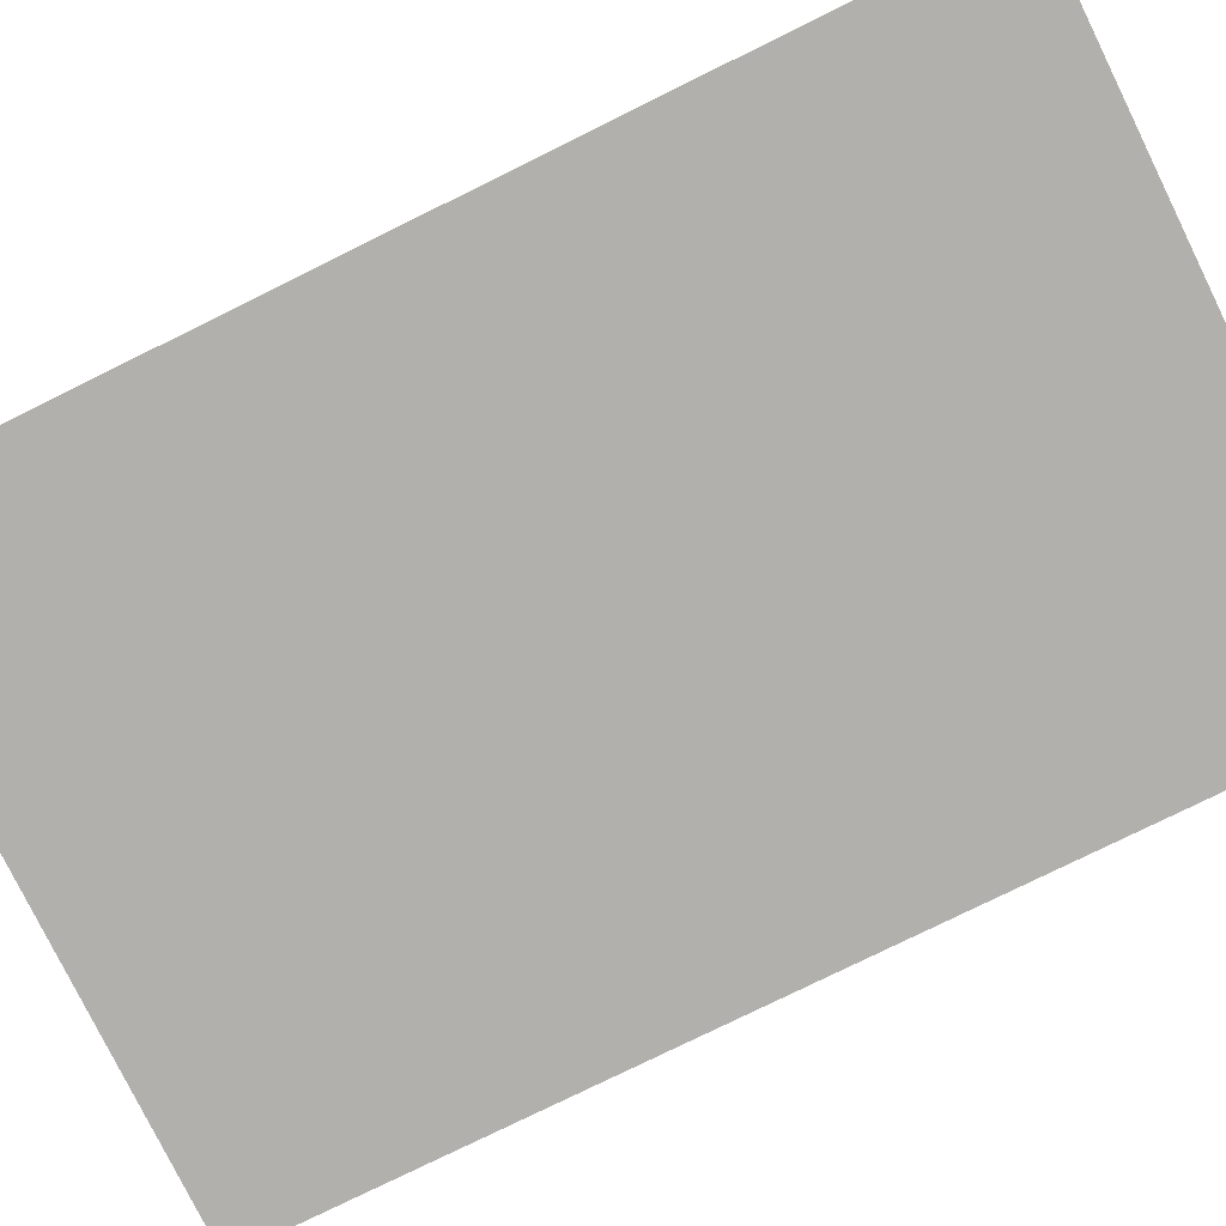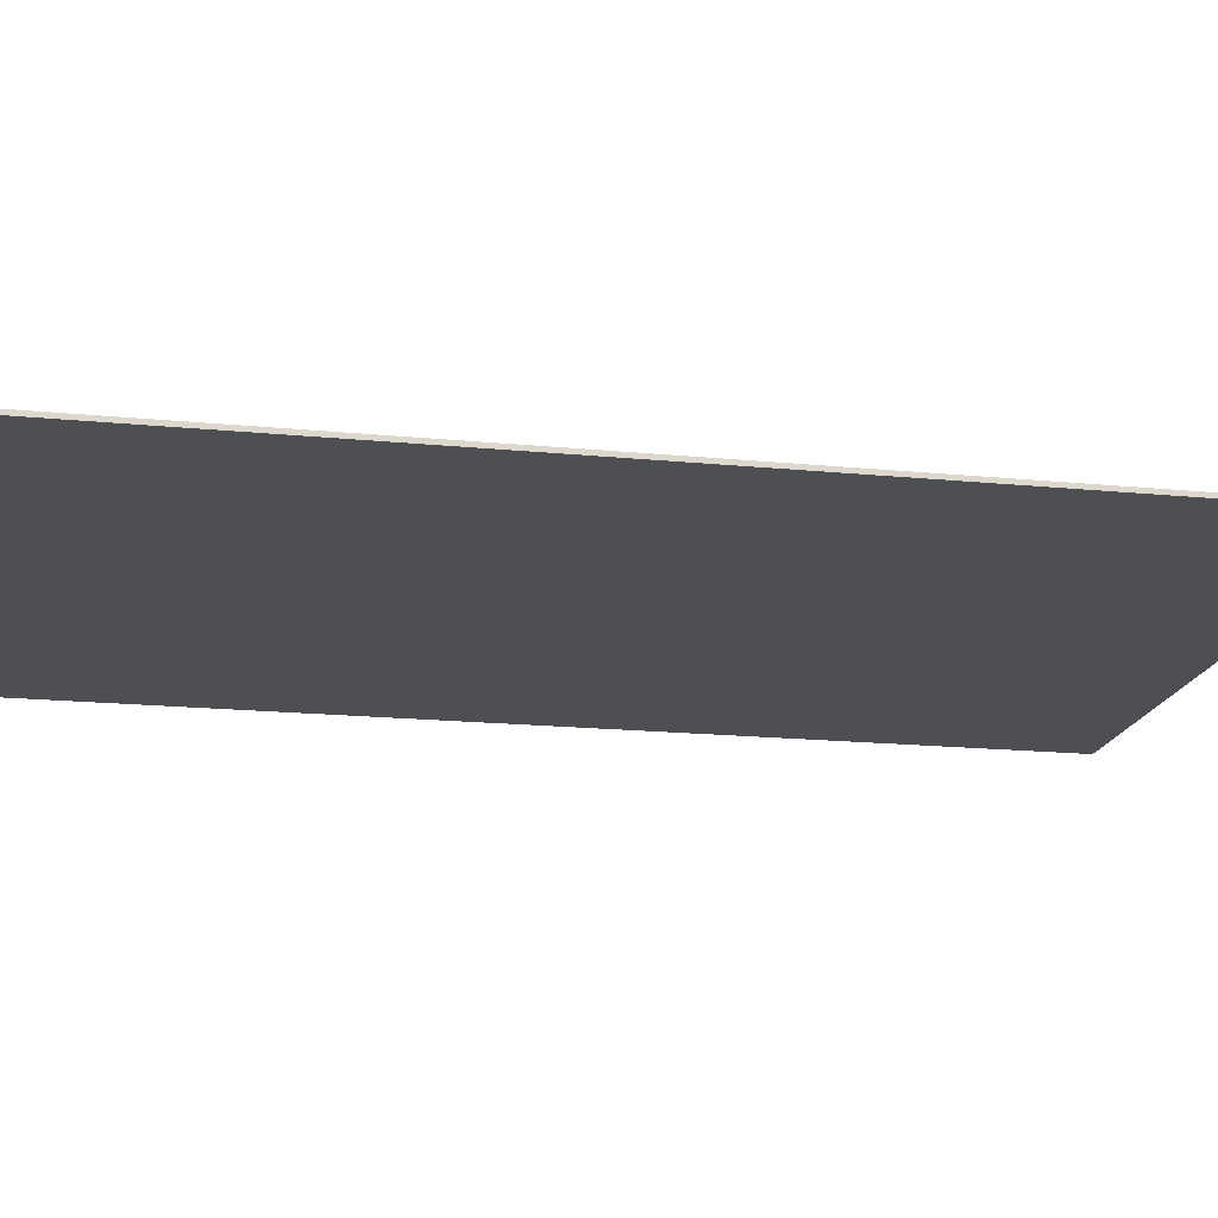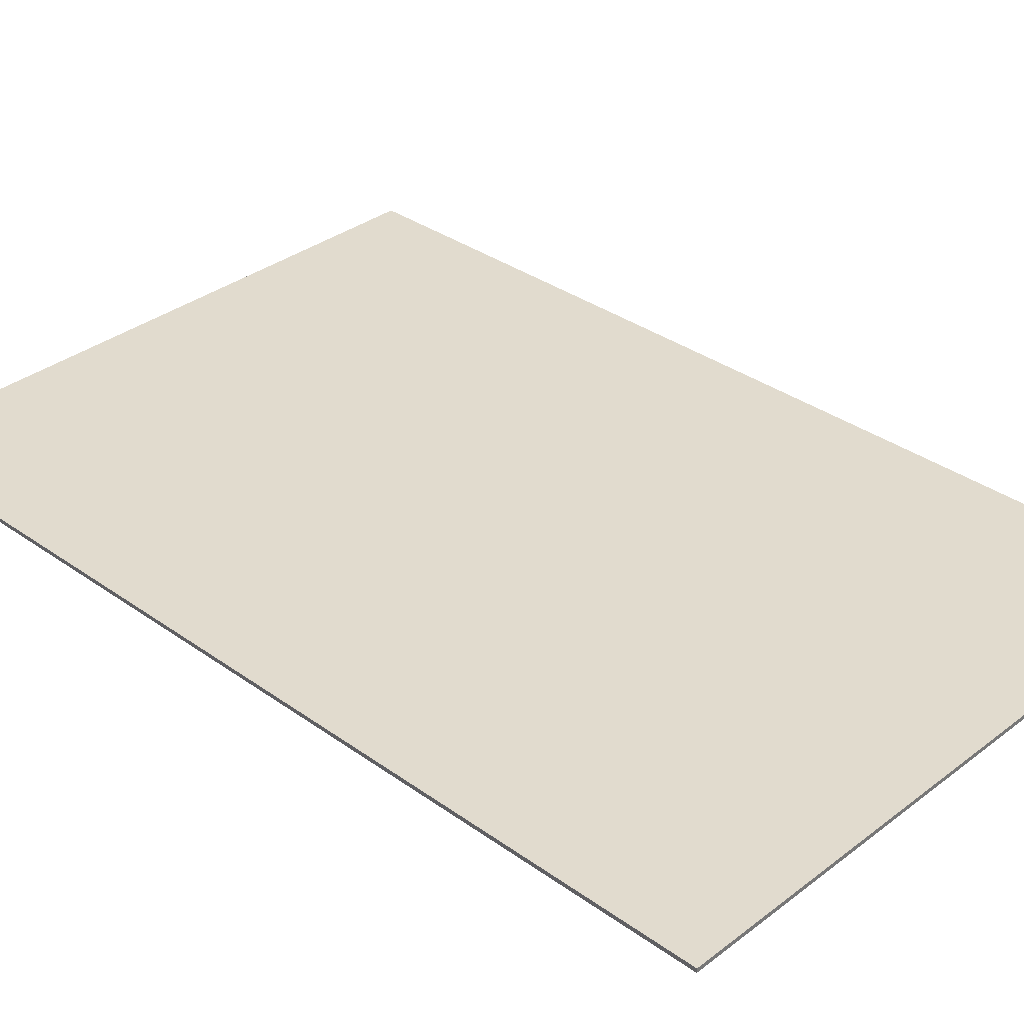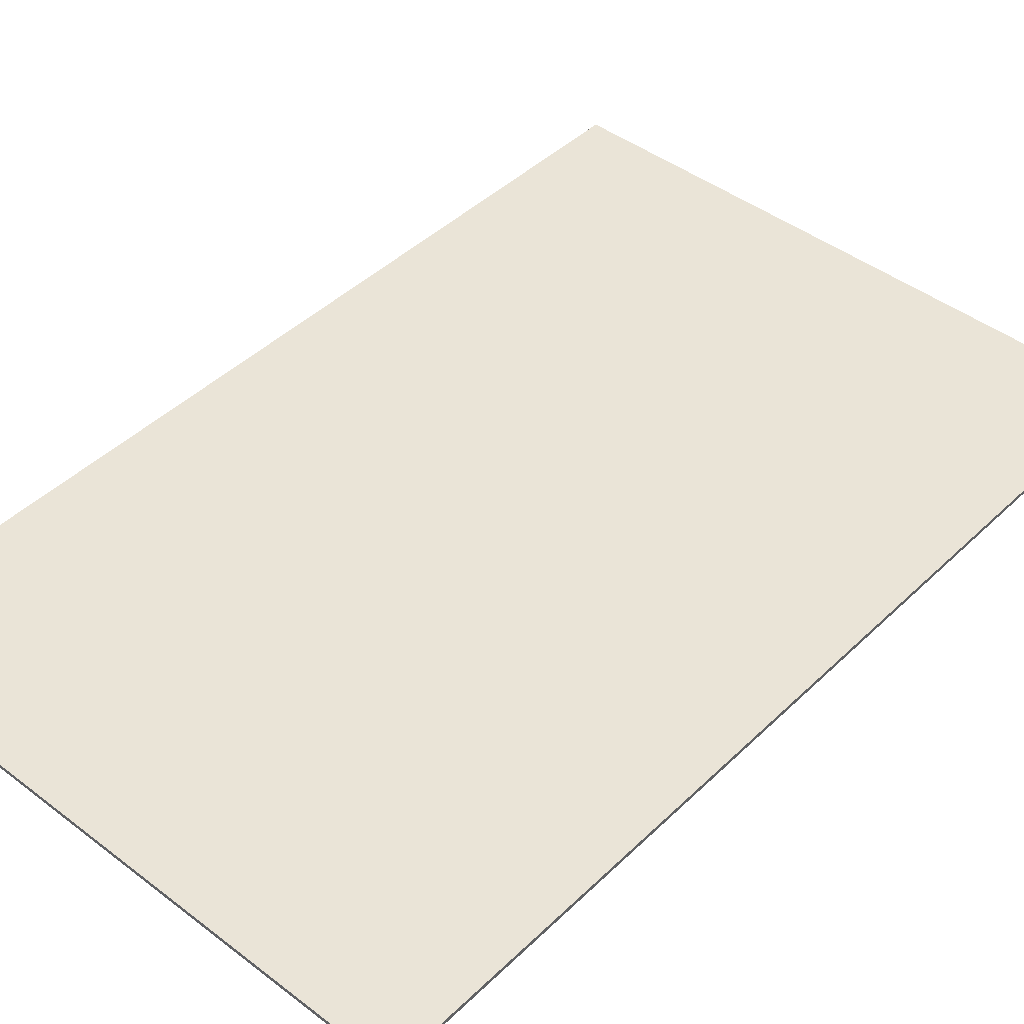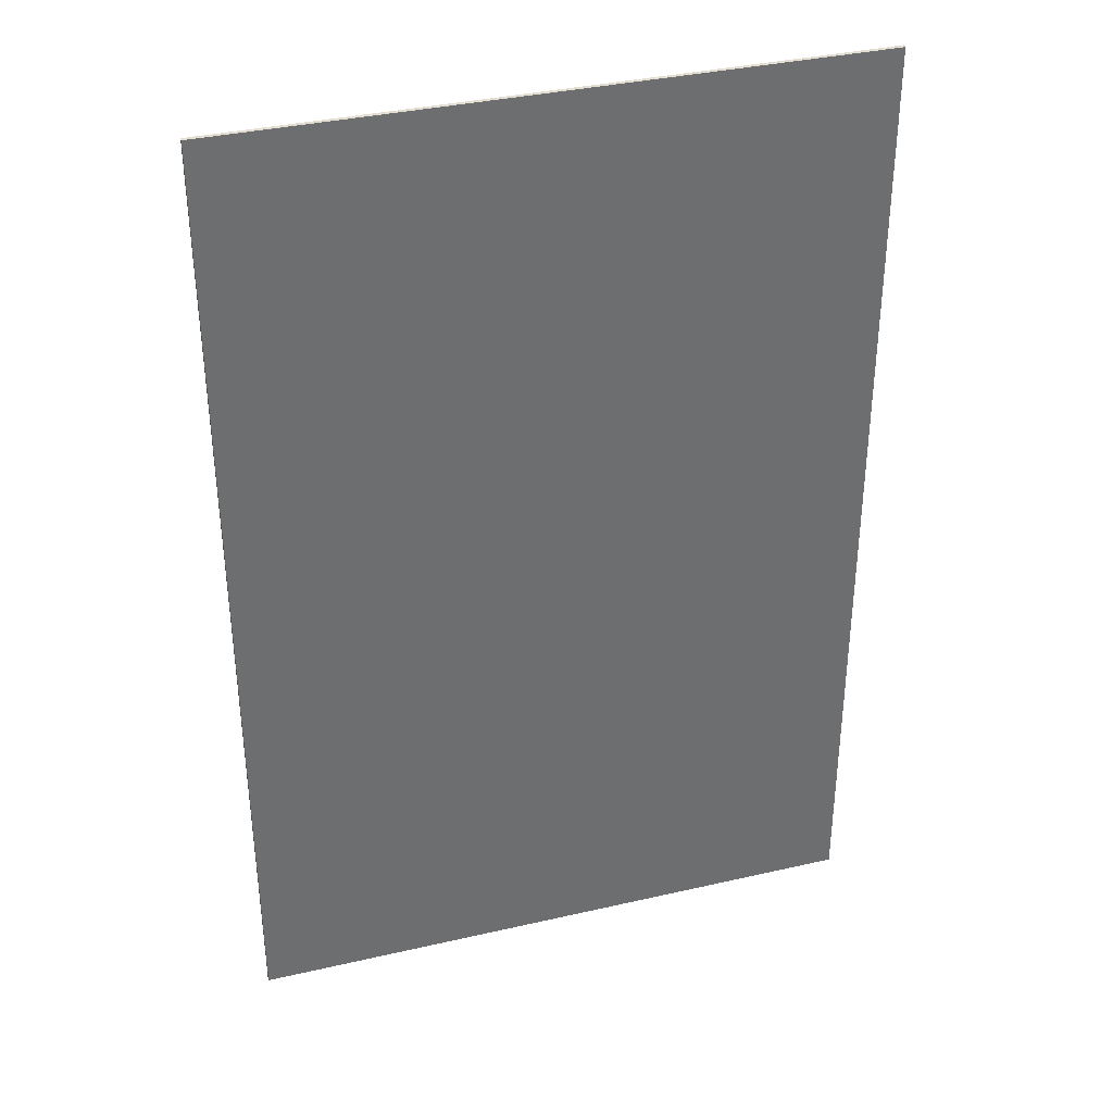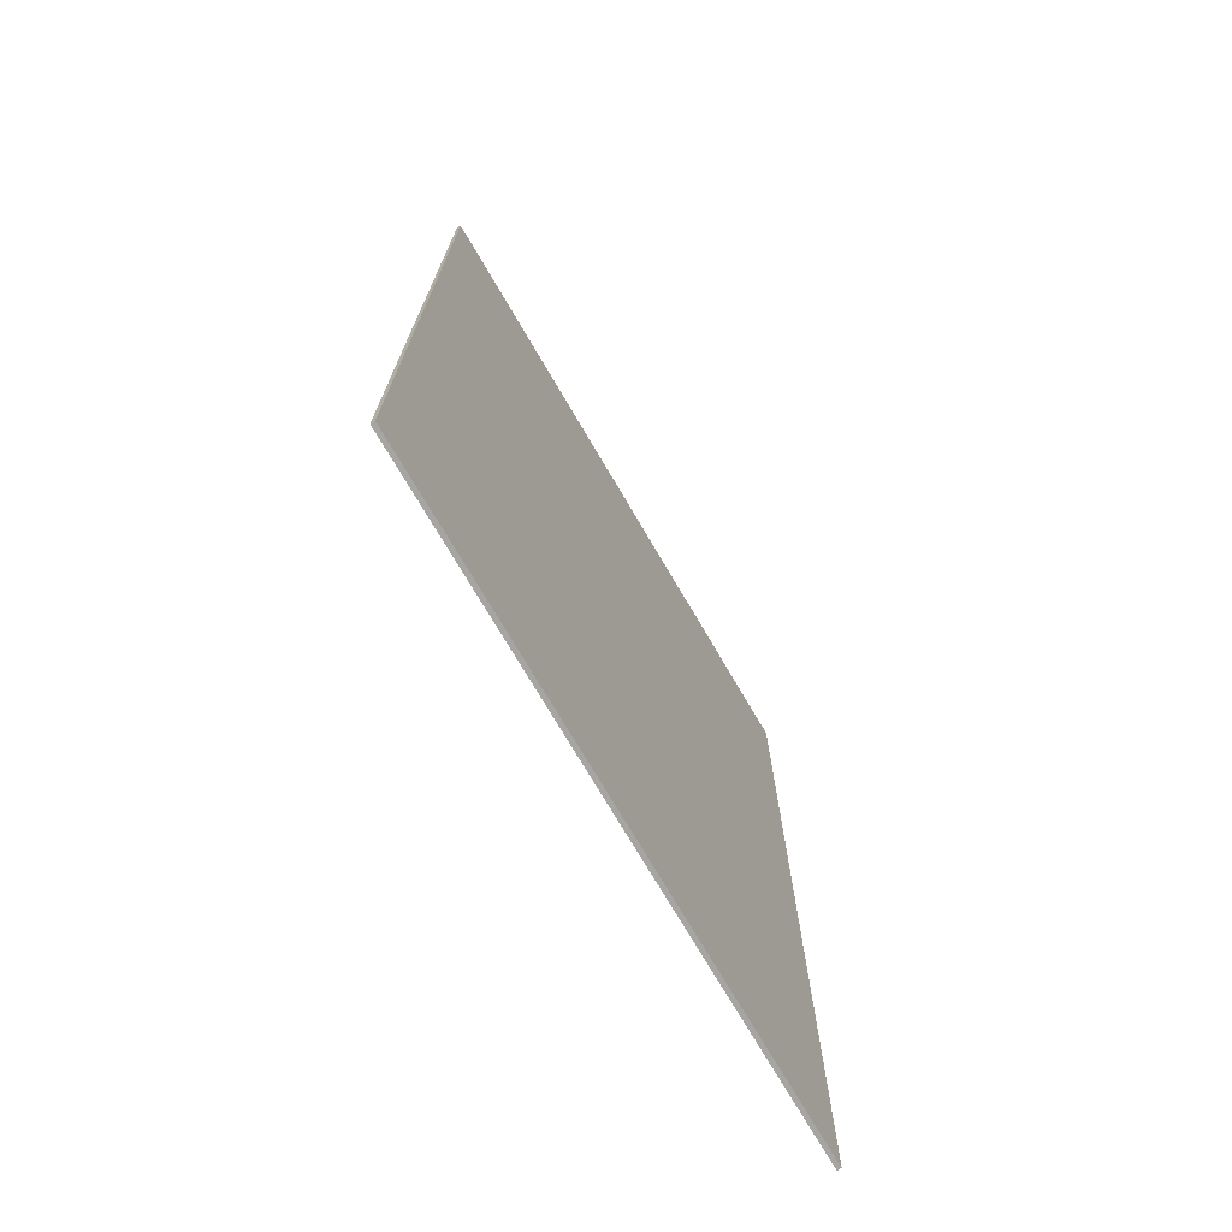
<metadata>
{"format":"obj","ext":"obj","renderer":"f3d","projection":"perspective","resolution":1024,"background":"white","views":[{"elev":-78.6,"azim":116.2,"up":"+Y"},{"elev":-17.6,"azim":-101.1,"up":"+Y"},{"elev":33.9,"azim":-45.9,"up":"+Y"},{"elev":43.9,"azim":-138.2,"up":"+Y"},{"elev":36.1,"azim":163.2,"up":"+Z"},{"elev":-73.8,"azim":120.4,"up":"+Z"}]}
</metadata>
<code>
v 0.95 0 1.45
v 0.95 0 -1.45
v -0.95 0 -1.45
v -0.95 0 1.45
v -0.95 -0.0125 1.45
v 0.95 -0.0125 1.45
v 0.95 0 1.45
v -0.95 0 1.45
v -0.95 -0.0125 -1.45
v -0.95 -0.0125 1.45
v -0.95 0 1.45
v -0.95 0 -1.45
v 0.95 -0.0125 -1.45
v -0.95 -0.0125 -1.45
v -0.95 0 -1.45
v 0.95 0 -1.45
v 0.95 -0.0125 1.45
v 0.95 -0.0125 -1.45
v 0.95 0 -1.45
v 0.95 0 1.45
v 0.95 -0.0125 -0.5
v -0.95 -0.0125 -0.5
v -0.95 -0.0125 -1.45
v 0.95 -0.0125 -1.45
v 0.95 -0.0125 1.45
v -0.95 -0.0125 1.45
v -0.95 -0.0125 -0.5
v 0.95 -0.0125 -0.5
g mesh4797653
f 1 2 3
f 3 4 1
f 5 6 7
f 7 8 5
f 9 10 11
f 11 12 9
f 13 14 15
f 15 16 13
f 17 18 19
f 19 20 17
f 21 22 23
f 23 24 21
f 25 26 27
f 27 28 25

</code>
